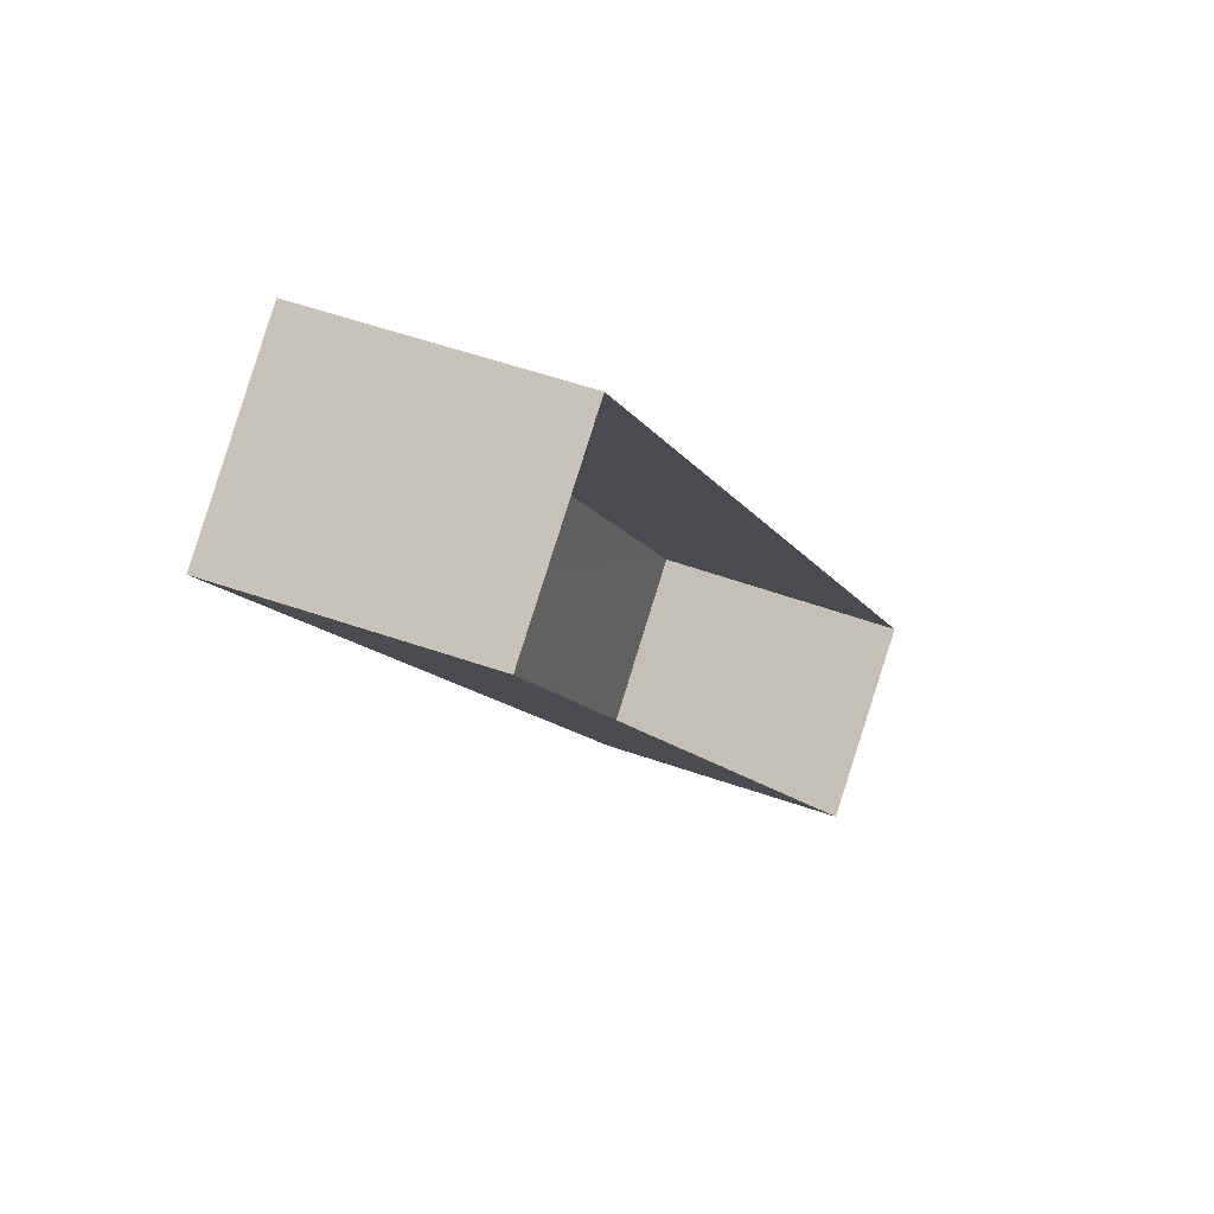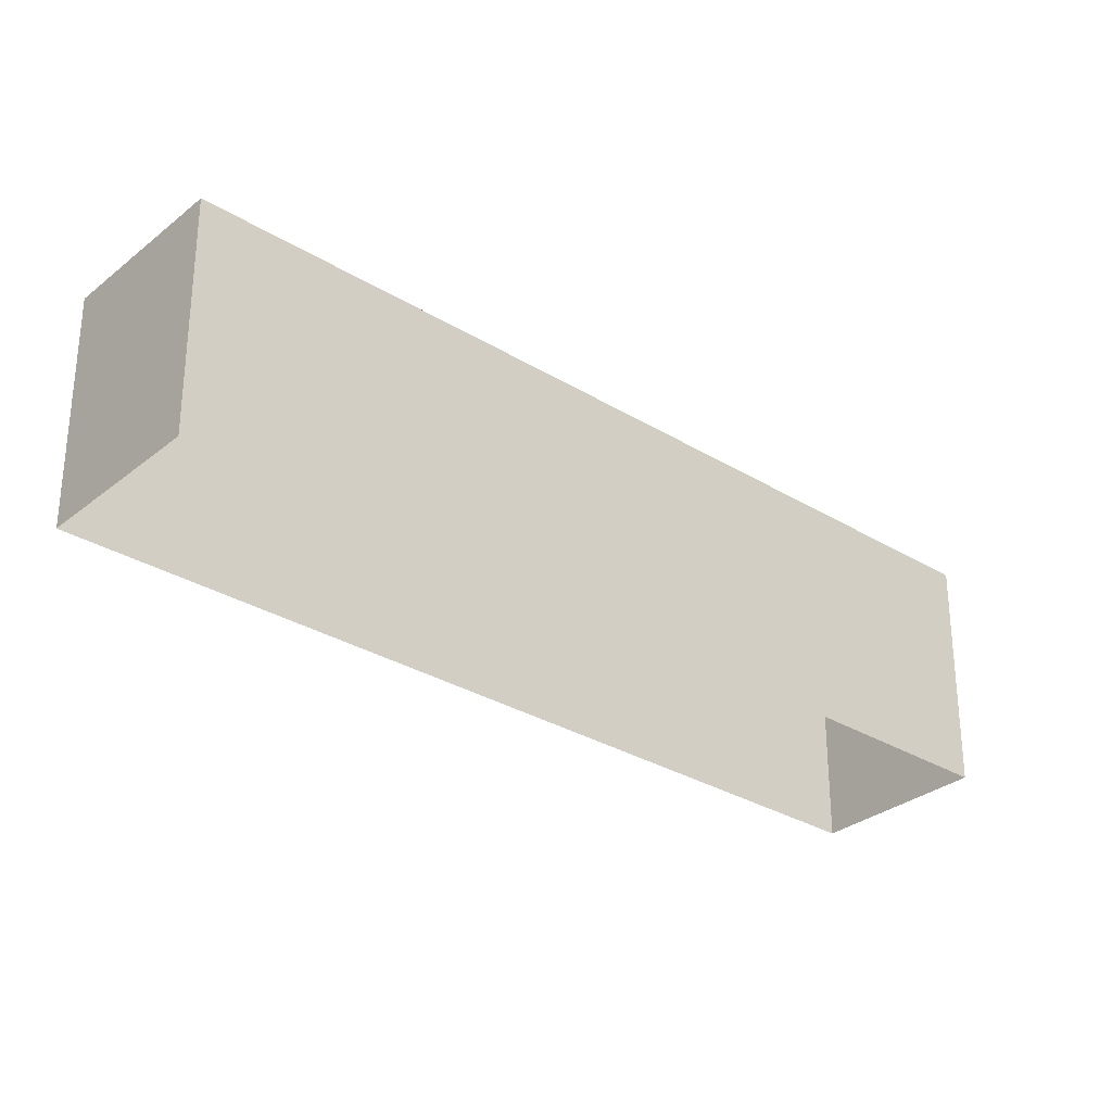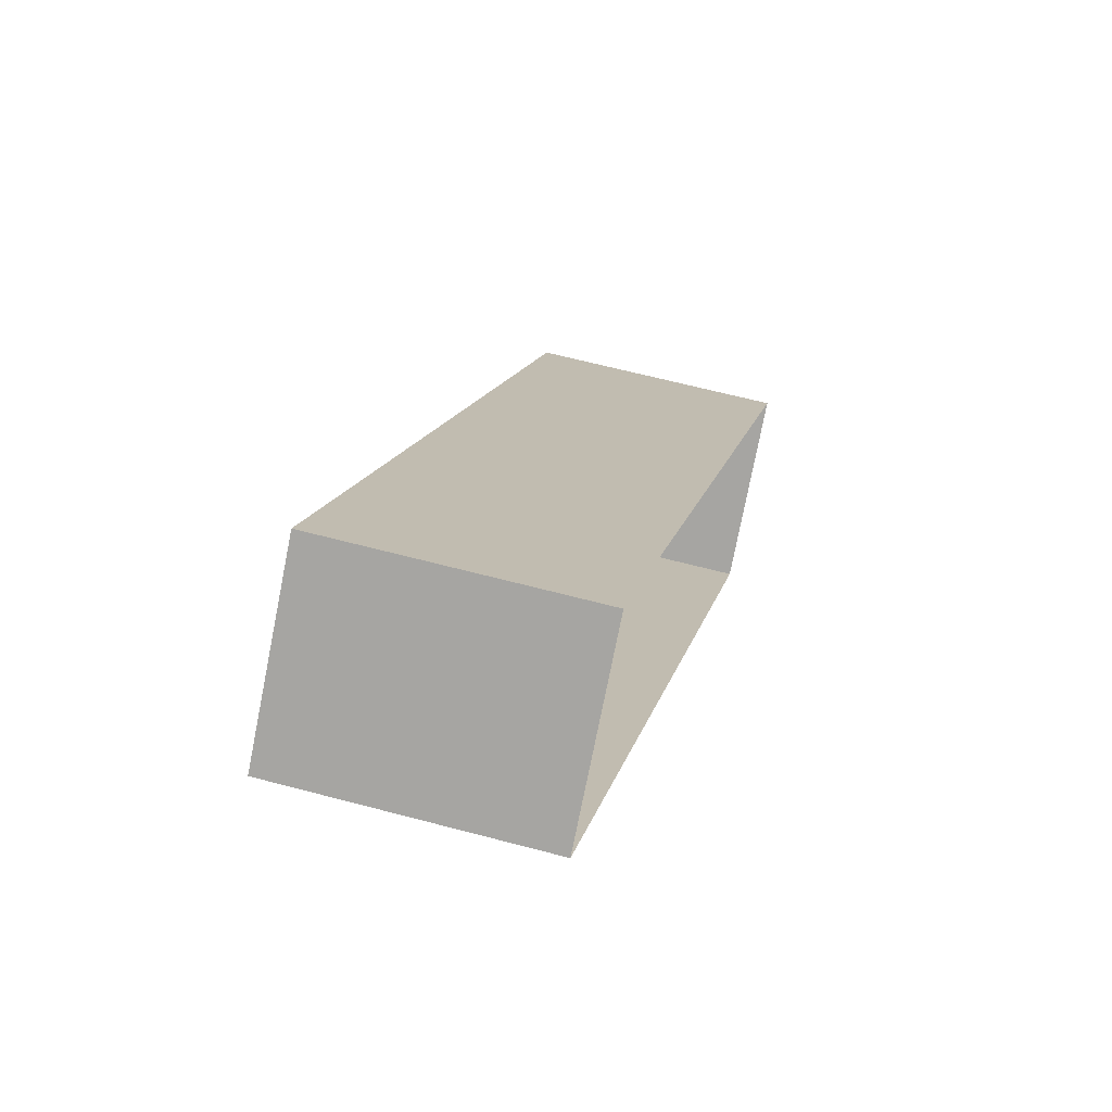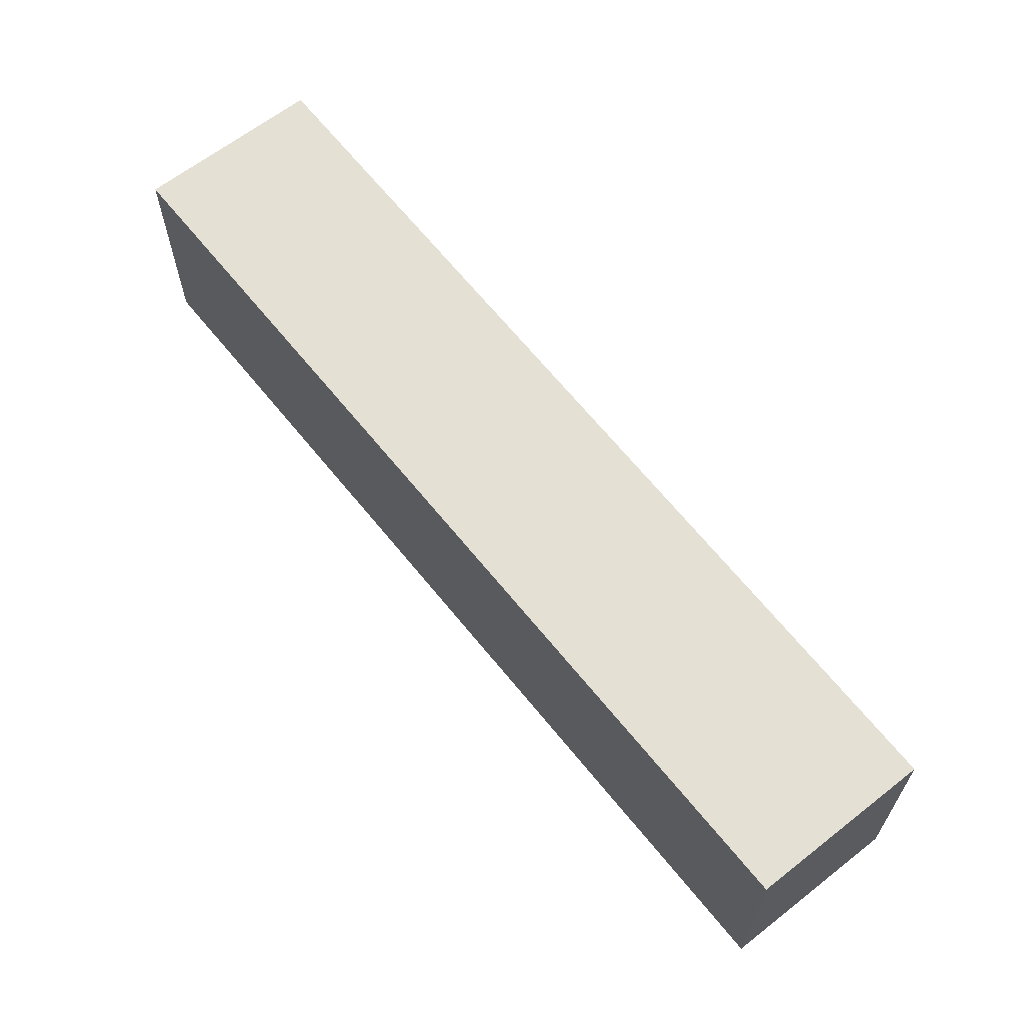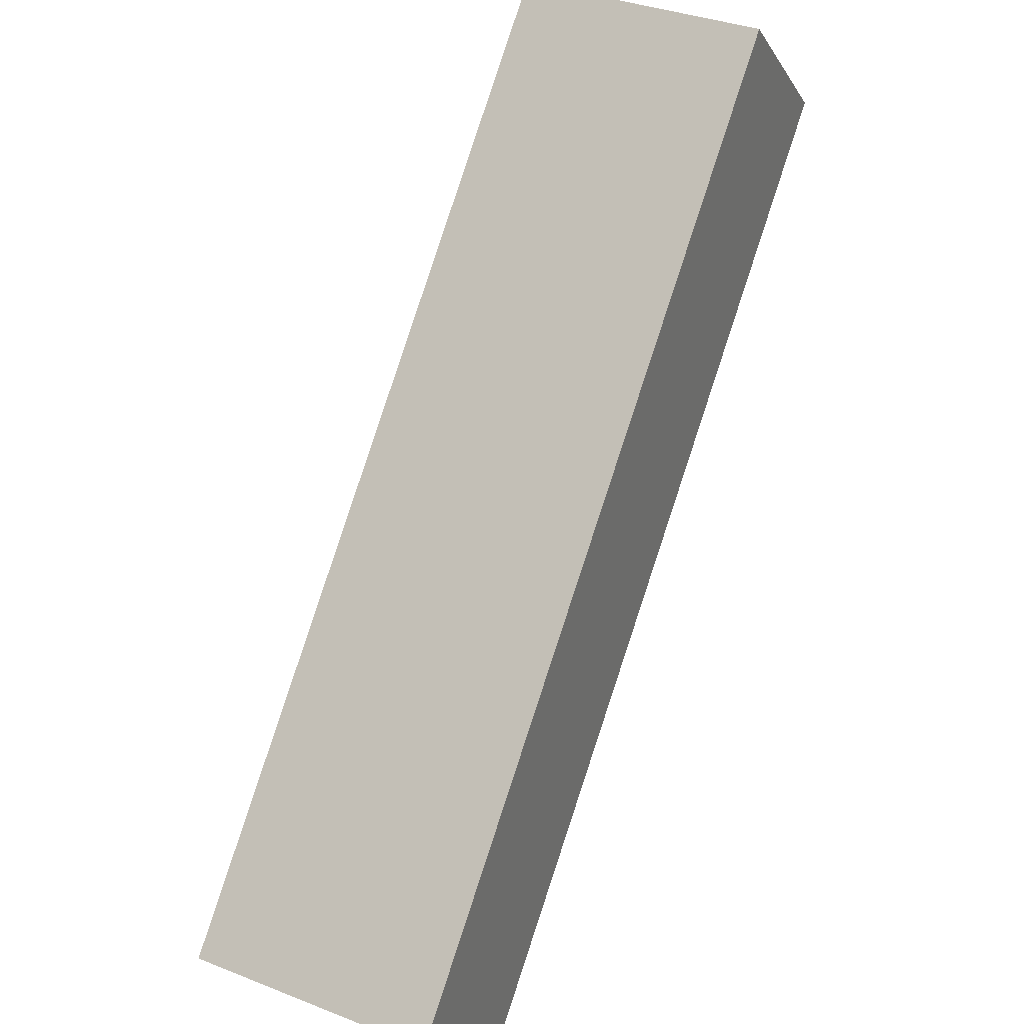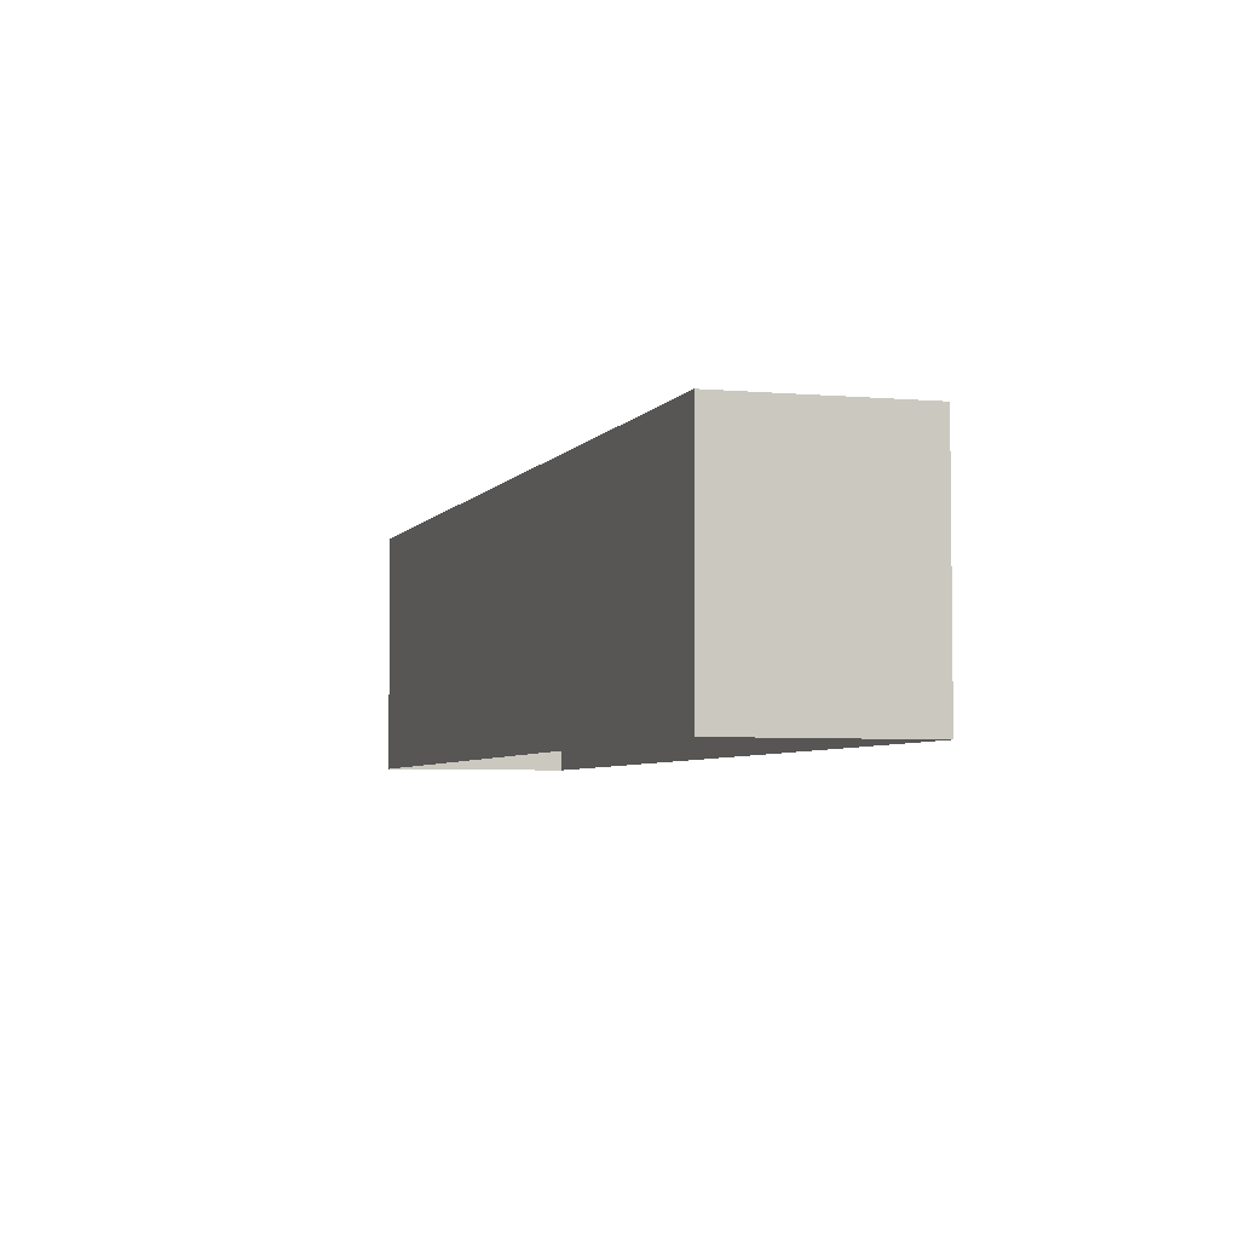
<metadata>
{"format":"obj","ext":"obj","renderer":"f3d","projection":"perspective","resolution":1024,"background":"white","views":[{"elev":40.3,"azim":114.9,"up":"+Y"},{"elev":-30.0,"azim":-174.4,"up":"+Z"},{"elev":60.2,"azim":105.4,"up":"+Y"},{"elev":65.8,"azim":98.4,"up":"+Z"},{"elev":34.8,"azim":-62.4,"up":"+Y"},{"elev":-4.6,"azim":120.2,"up":"+Z"}]}
</metadata>
<code>
v 1.229e+05 7.858e+05 15.6
v 1.229e+05 7.858e+05 15.6
v 1.229e+05 7.858e+05 15.6
v 1.229e+05 7.858e+05 15.6
v 1.229e+05 7.858e+05 18.61
v 1.229e+05 7.858e+05 18.61
v 1.229e+05 7.858e+05 18.61
v 1.229e+05 7.858e+05 18.61
f 1 2 3
f 1 4 2
f 5 6 7
f 5 8 6
f 6 1 3
f 7 6 3
f 8 4 1
f 6 8 1
f 8 2 4
f 8 5 2
f 5 3 2
f 5 7 3

</code>
